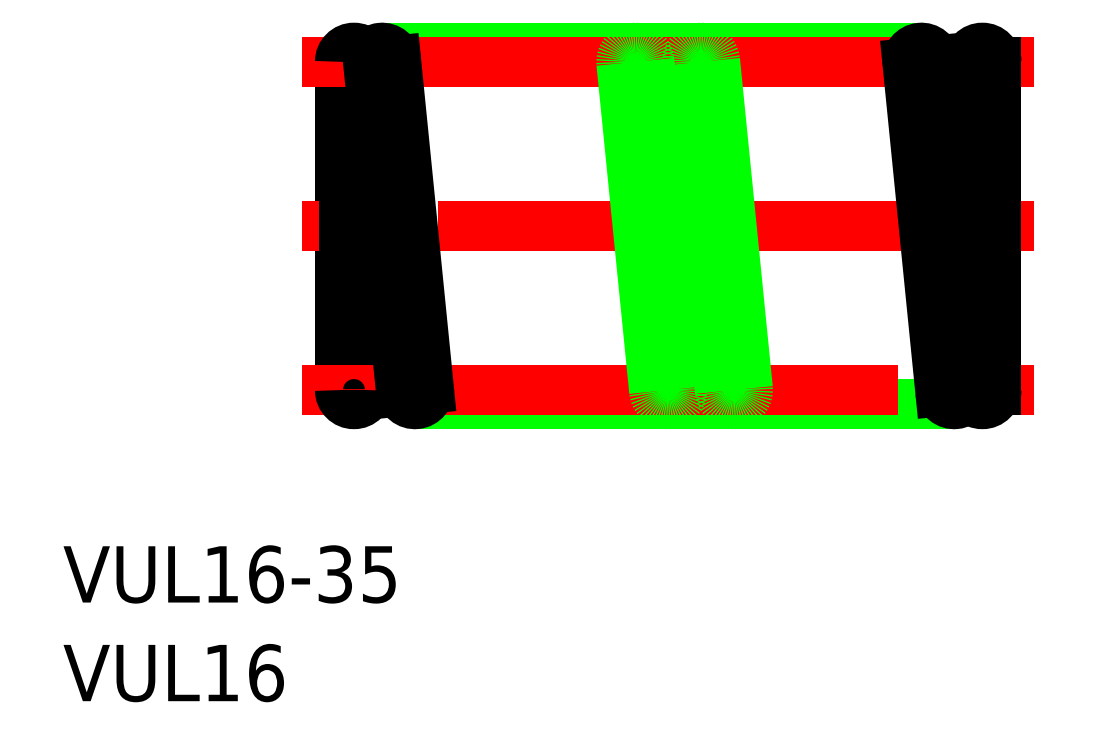
<metadata>
{"format":"dxf","ext":"dxf","renderer":"ezdxf+matplotlib","layout":"modelspace","background":"white","min_lineweight":24,"dpi":150}
</metadata>
<code>
0
SECTION
2
ENTITIES
0
LINE
8
0
10
0
20
8.75
30
0
11
0
21
-8.75
31
0
0
LINE
8
0
10
1.5
20
8.75
30
0
11
1.5
21
-8.75
31
0
0
LINE
8
0
10
4
20
-9.5
30
0
11
32.75
21
-9.5
31
0
0
LINE
8
CENTER
10
-2
20
-8.75
30
0
11
37
21
-8.75
31
0
0
LINE
8
0
10
2.25
20
9.5
30
0
11
31
21
9.5
31
0
0
LINE
8
CENTER
10
-2
20
8.75
30
0
11
37
21
8.75
31
0
0
ARC
8
0
10
0.75
20
-8.75
30
0
40
0.75
50
180
51
0
0
TEXT
8
0
10
-14.76
20
-20.08
30
0
40
3
1
VUL16-35
0
TEXT
8
0
10
-14.76
20
-25.33
30
0
40
3
1
VUL16
0
LINE
8
CENTER
10
37
20
0
30
0
11
-2
21
0
31
0
0
ARC
8
0
10
0.75
20
8.75
30
0
40
0.75
50
0
51
180
0
ARC
8
0
10
17.5
20
-8.75
30
0
40
0.75
50
185.7
51
5.711
0
ARC
8
0
10
15.75
20
8.75
30
0
40
0.75
50
5.711
51
185.7
0
LINE
8
0
10
15
20
8.675
30
0
11
16.75
21
-8.825
31
0
0
LINE
8
0
10
16.5
20
8.825
30
0
11
18.25
21
-8.675
31
0
0
ARC
8
0
10
21
20
-8.75
30
0
40
0.75
50
185.7
51
5.711
0
ARC
8
0
10
19.25
20
8.75
30
0
40
0.75
50
5.711
51
185.7
0
LINE
8
0
10
18.5
20
8.675
30
0
11
20.25
21
-8.825
31
0
0
LINE
8
0
10
20
20
8.825
30
0
11
21.75
21
-8.675
31
0
0
ARC
8
0
10
4
20
-8.75
30
0
40
0.75
50
185.7
51
5.711
0
ARC
8
0
10
2.25
20
8.75
30
0
40
0.75
50
5.711
51
185.7
0
LINE
8
0
10
1.504
20
8.675
30
0
11
3.254
21
-8.825
31
0
0
LINE
8
0
10
2.996
20
8.825
30
0
11
4.746
21
-8.675
31
0
0
LINE
8
0
10
35
20
-8.75
30
0
11
35
21
8.75
31
0
0
LINE
8
0
10
33.5
20
-8.75
30
0
11
33.5
21
8.75
31
0
0
ARC
8
0
10
34.25
20
8.75
30
0
40
0.75
50
0
51
180
0
ARC
8
0
10
34.25
20
-8.75
30
0
40
0.75
50
180
51
0
0
ARC
8
0
10
31
20
8.75
30
0
40
0.75
50
5.711
51
185.7
0
ARC
8
0
10
32.75
20
-8.75
30
0
40
0.75
50
185.7
51
5.711
0
LINE
8
0
10
33.5
20
-8.675
30
0
11
31.75
21
8.825
31
0
0
LINE
8
0
10
32
20
-8.825
30
0
11
30.25
21
8.675
31
0
0
ENDSEC
0
EOF

</code>
